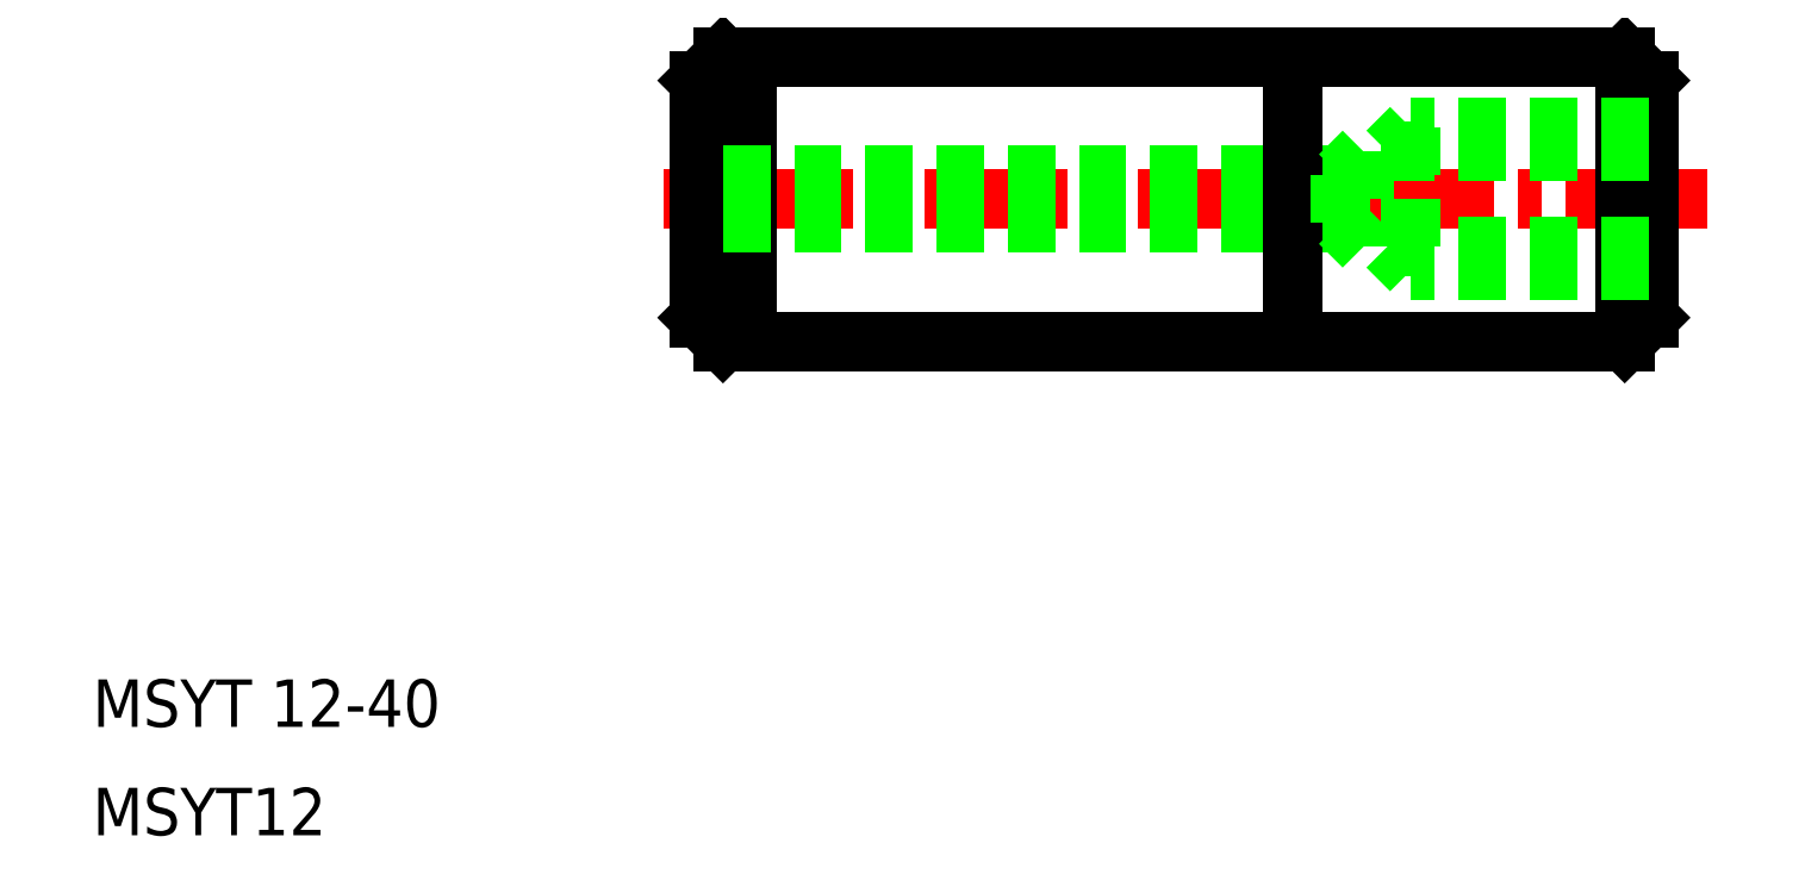
<metadata>
{"format":"dxf","ext":"dxf","renderer":"ezdxf+matplotlib","layout":"modelspace","background":"white","min_lineweight":24,"dpi":150}
</metadata>
<code>
0
SECTION
2
ENTITIES
0
LINE
8
CENTER
10
334.9
20
211.5
30
0
11
289.9
21
211.5
31
0
0
LINE
8
0
10
292.4
20
216.5
30
0
11
292.4
21
206.5
31
0
0
LINE
8
0
10
293.4
20
217.5
30
0
11
331.4
21
217.5
31
0
0
LINE
8
0
10
293.4
20
205.5
30
0
11
331.4
21
205.5
31
0
0
LINE
8
0
10
332.4
20
209.5
30
0
11
332.4
21
213.5
31
0
0
LINE
8
0
10
293.4
20
217.5
30
0
11
293.4
21
205.5
31
0
0
LINE
8
0
10
294.4
20
217.5
30
0
11
294.4
21
205.5
31
0
0
LINE
8
0
10
293.4
20
217.5
30
0
11
292.4
21
216.5
31
0
0
LINE
8
0
10
292.4
20
206.5
30
0
11
293.4
21
205.5
31
0
0
LINE
8
0
10
332.4
20
206.5
30
0
11
331.4
21
205.5
31
0
0
LINE
8
0
10
331.4
20
217.5
30
0
11
332.4
21
216.5
31
0
0
LINE
8
0
10
331.4
20
217.5
30
0
11
331.4
21
205.5
31
0
0
LINE
8
0
10
332.4
20
216.5
30
0
11
332.4
21
206.5
31
0
0
LINE
8
0
10
319.4
20
212.5
30
0
11
292.4
21
212.5
31
0
0
LINE
8
0
10
319.4
20
210.5
30
0
11
292.4
21
210.5
31
0
0
LINE
8
0
10
322.4
20
214.5
30
0
11
322.4
21
208.5
31
0
0
LINE
8
0
10
332.4
20
214.5
30
0
11
322.4
21
214.5
31
0
0
TEXT
8
0
10
266.8
20
184.7
30
0
40
2
1
MSYT12
0
TEXT
8
0
10
266.8
20
189.3
30
0
40
2
1
MSYT 12-40
0
LINE
8
0
10
317.4
20
217.5
30
0
11
317.4
21
205.5
31
0
0
LINE
8
0
10
332.4
20
208.5
30
0
11
322.4
21
208.5
31
0
0
LINE
8
0
10
332.4
20
213.5
30
0
11
320.4
21
213.5
31
0
0
LINE
8
0
10
332.4
20
209.5
30
0
11
320.4
21
209.5
31
0
0
LINE
8
0
10
320.4
20
213.5
30
0
11
320.4
21
209.5
31
0
0
LINE
8
0
10
319.4
20
212.5
30
0
11
319.4
21
210.5
31
0
0
LINE
8
0
10
319.4
20
212.5
30
0
11
320.4
21
213.5
31
0
0
LINE
8
0
10
319.4
20
210.5
30
0
11
320.4
21
209.5
31
0
0
LINE
8
0
10
321.4
20
213.5
30
0
11
322.4
21
214.5
31
0
0
LINE
8
0
10
321.4
20
209.5
30
0
11
322.4
21
208.5
31
0
0
ENDSEC
0
EOF

</code>
